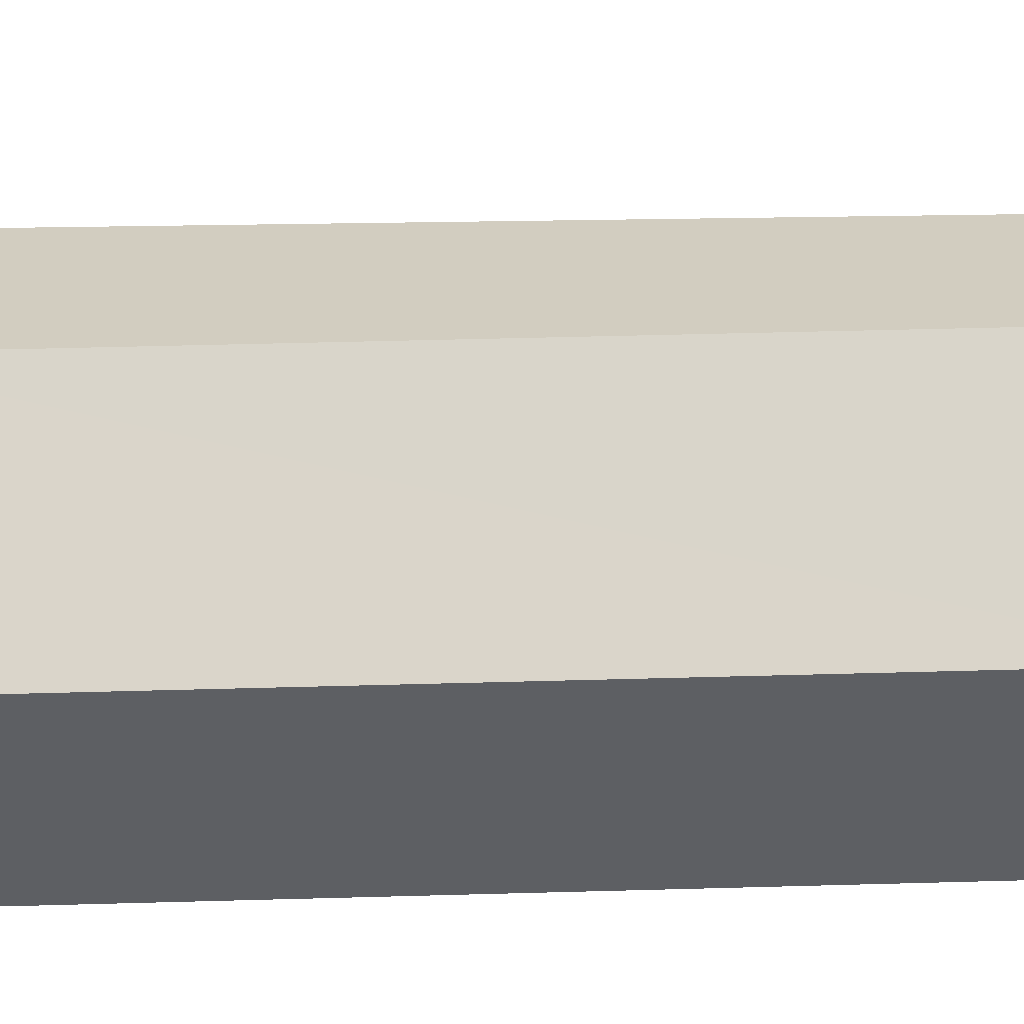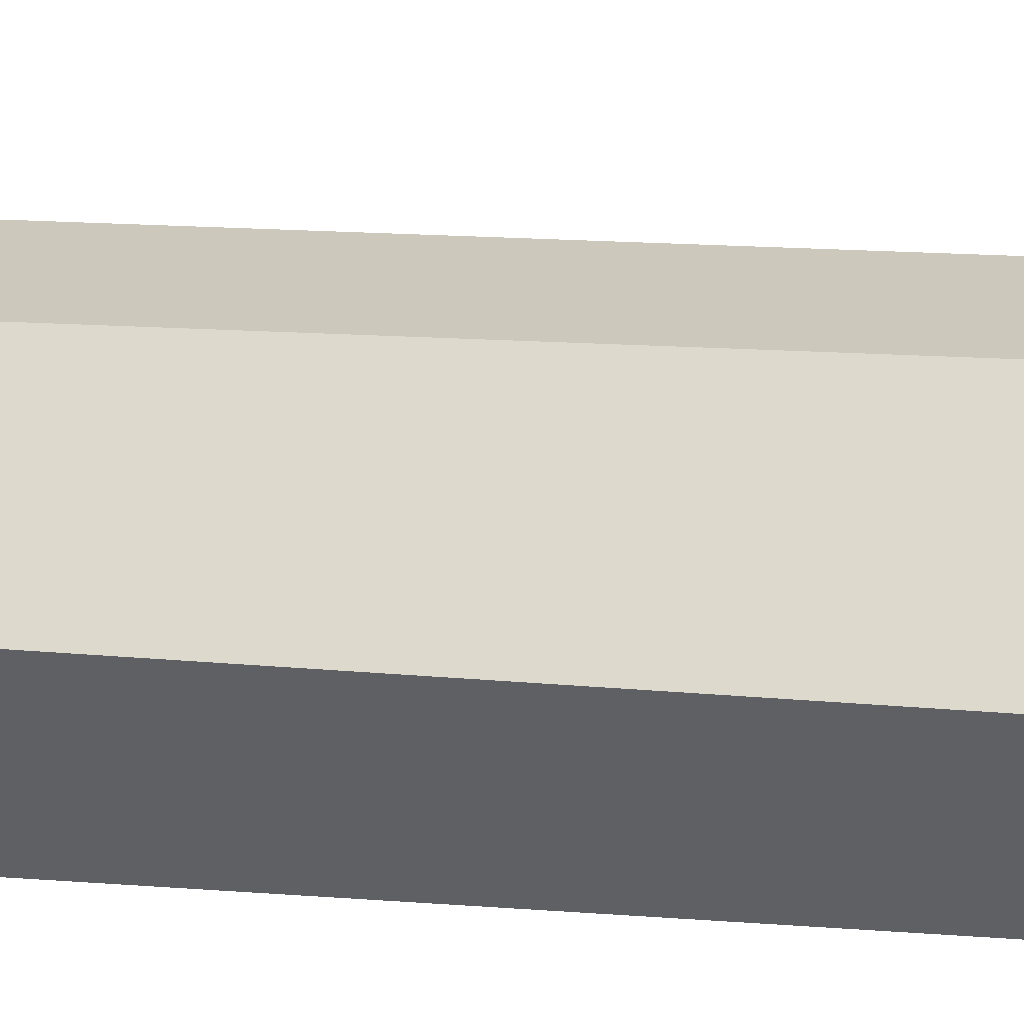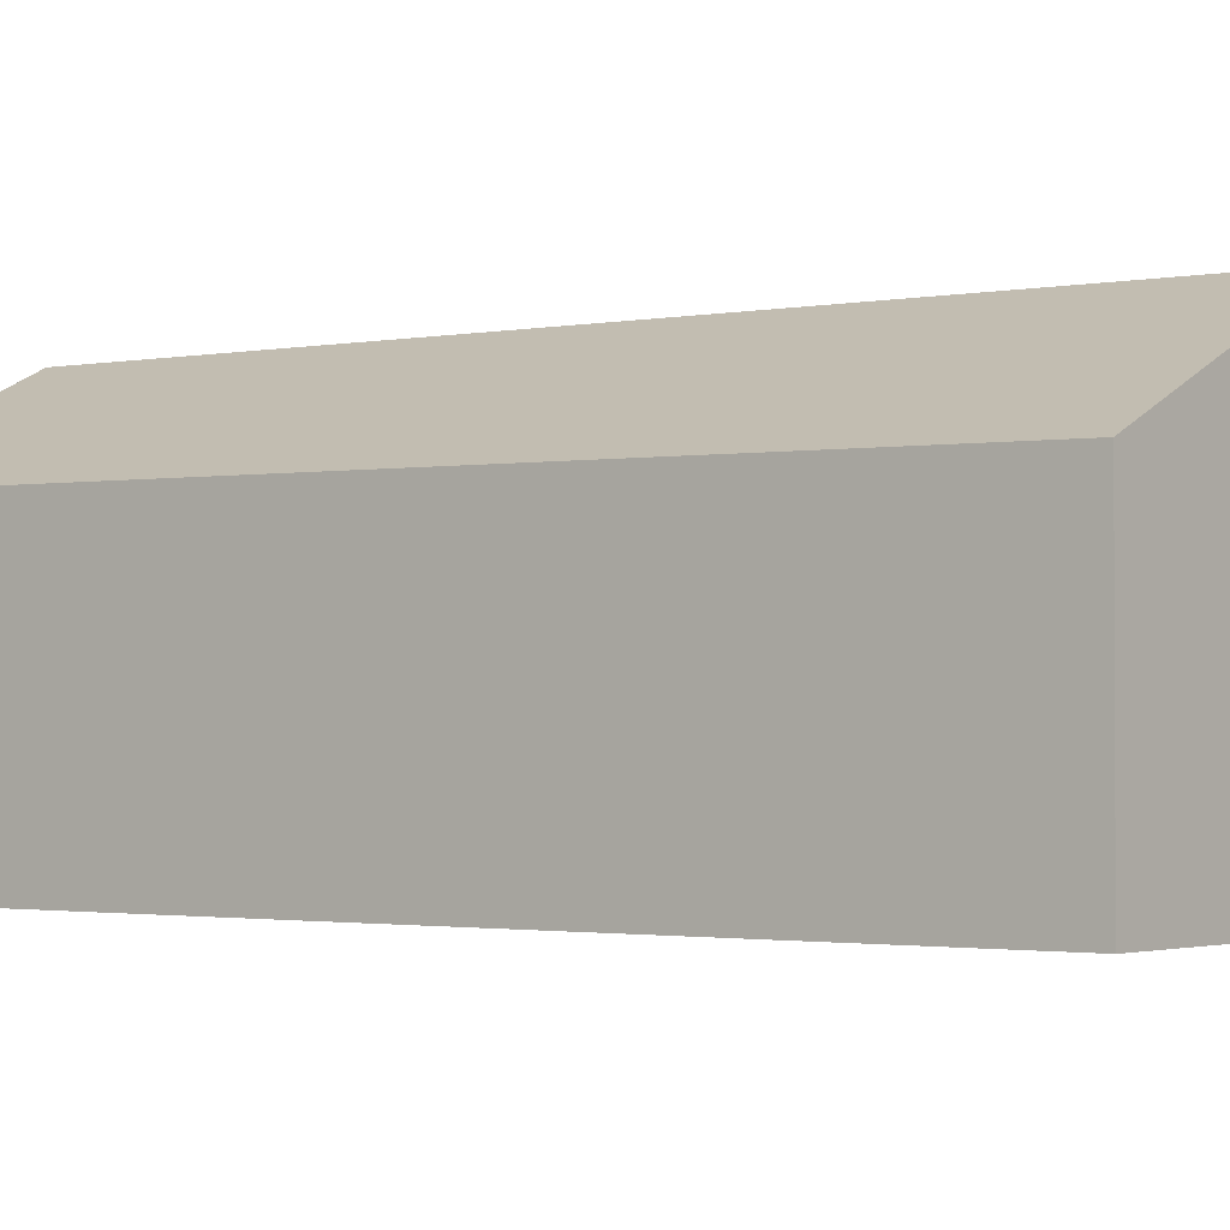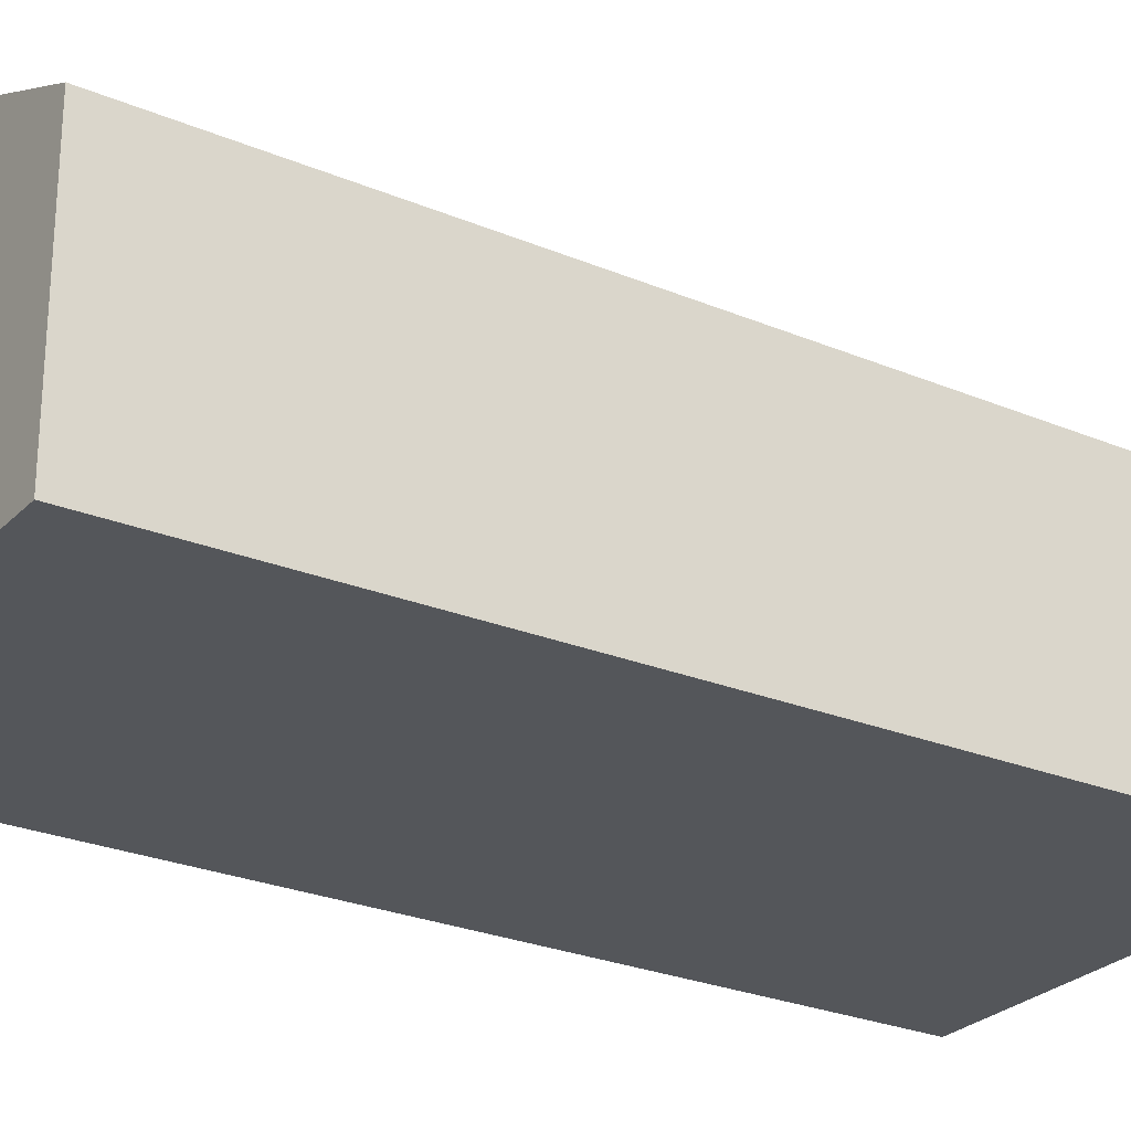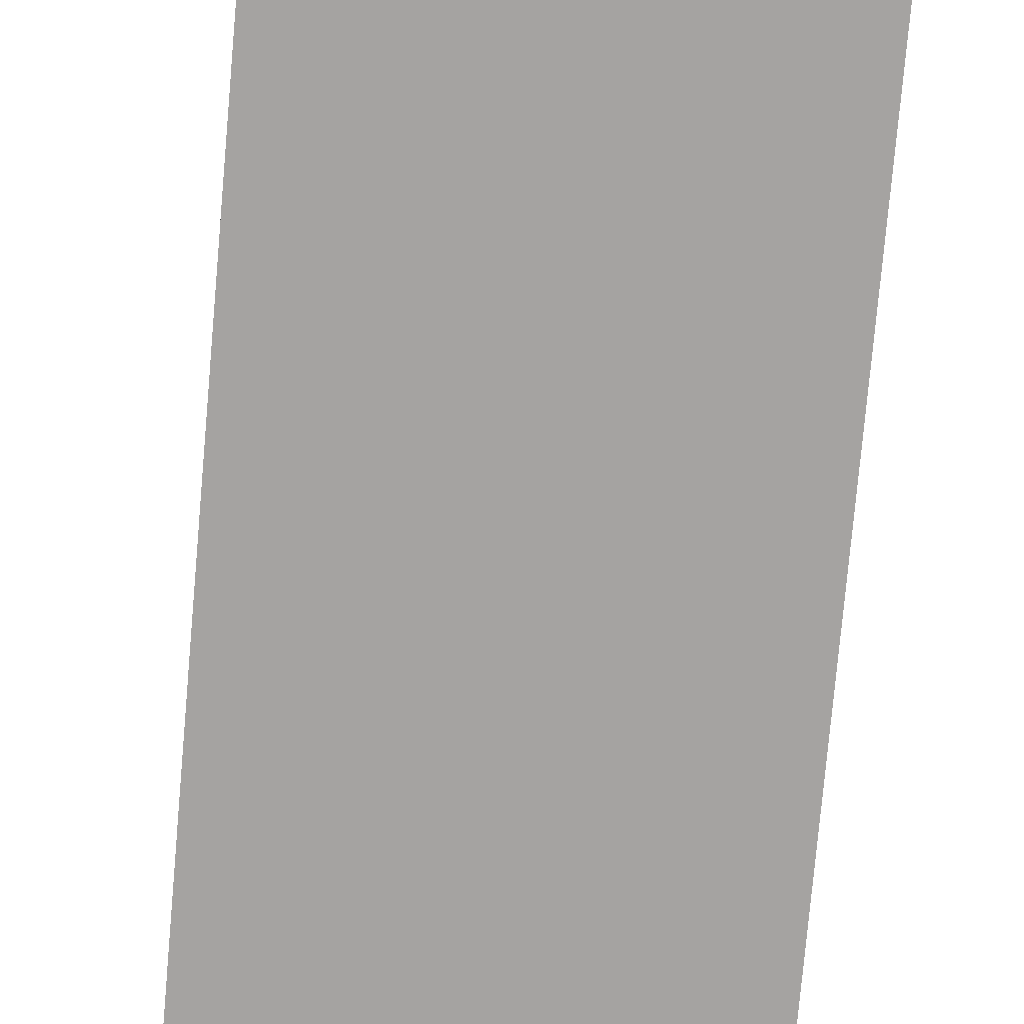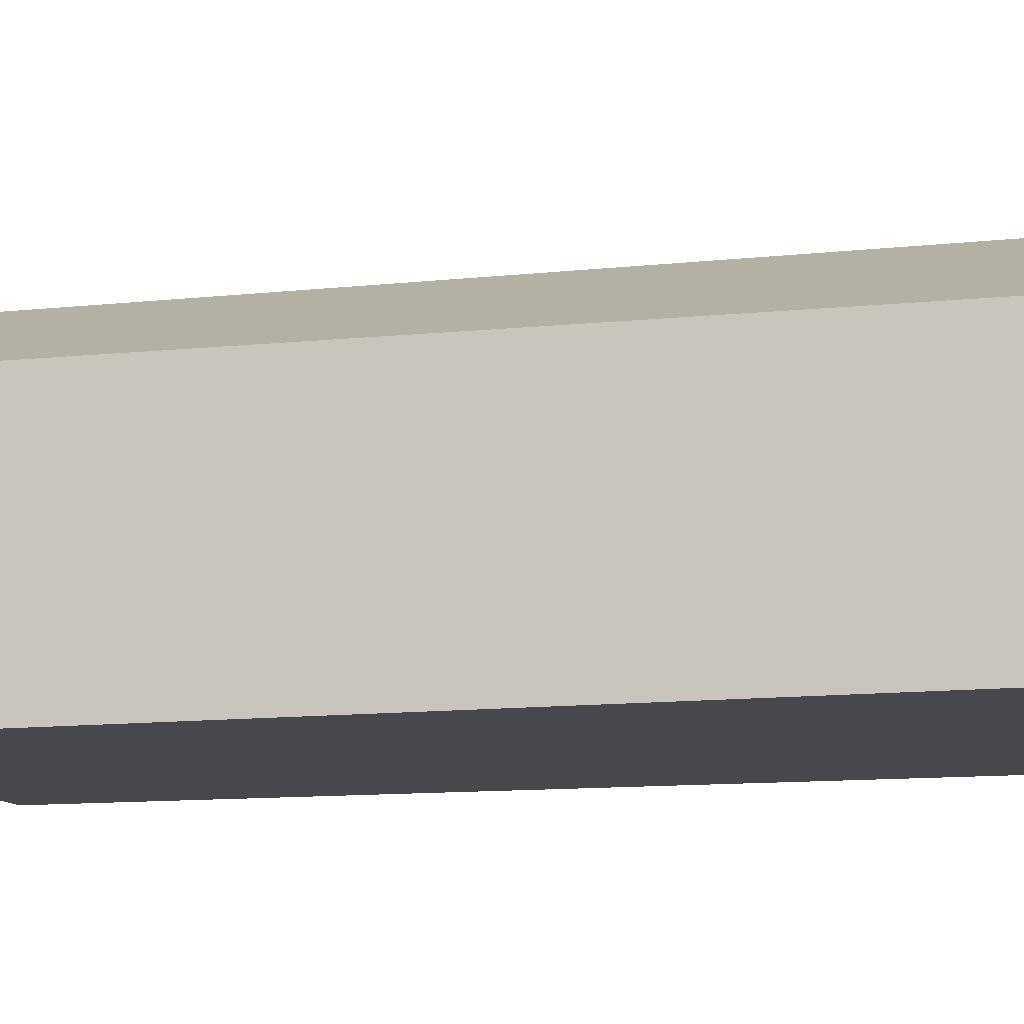
<metadata>
{"format":"obj","ext":"obj","renderer":"f3d","projection":"perspective","resolution":1024,"background":"white","views":[{"elev":49.6,"azim":-85.3,"up":"+Y"},{"elev":46.8,"azim":99.5,"up":"+Y"},{"elev":-1.8,"azim":132.6,"up":"+Y"},{"elev":-25.7,"azim":62.1,"up":"+Y"},{"elev":-73.1,"azim":0.9,"up":"+Y"},{"elev":-11.8,"azim":110.9,"up":"+Y"}]}
</metadata>
<code>
v  5.328 2.579 9.16
v  2.18 3.547 -0.142
v  3.251 3.547 9.35
v  4.464 2.485 -0.291
v  1.078 2.534 9.549
v  0 2.534 1.552e-16
v  0 0 0
v  1.078 -5.847e-16 9.549
v  3.251 -5.725e-16 9.35
v  5.328 -5.609e-16 9.16
v  4.464 1.782e-17 -0.291
v  2.18 8.695e-18 -0.142
g defaultobject
f 1 2 3
f 2 1 4
f 2 5 3
f 5 2 6
f 7 5 6
f 5 7 8
f 8 3 5
f 3 8 1
f 1 8 9
f 1 9 10
f 10 4 1
f 4 10 11
f 2 7 6
f 7 2 4
f 7 4 12
f 12 4 11
f 9 11 10
f 11 9 8
f 11 8 12
f 12 8 7

</code>
